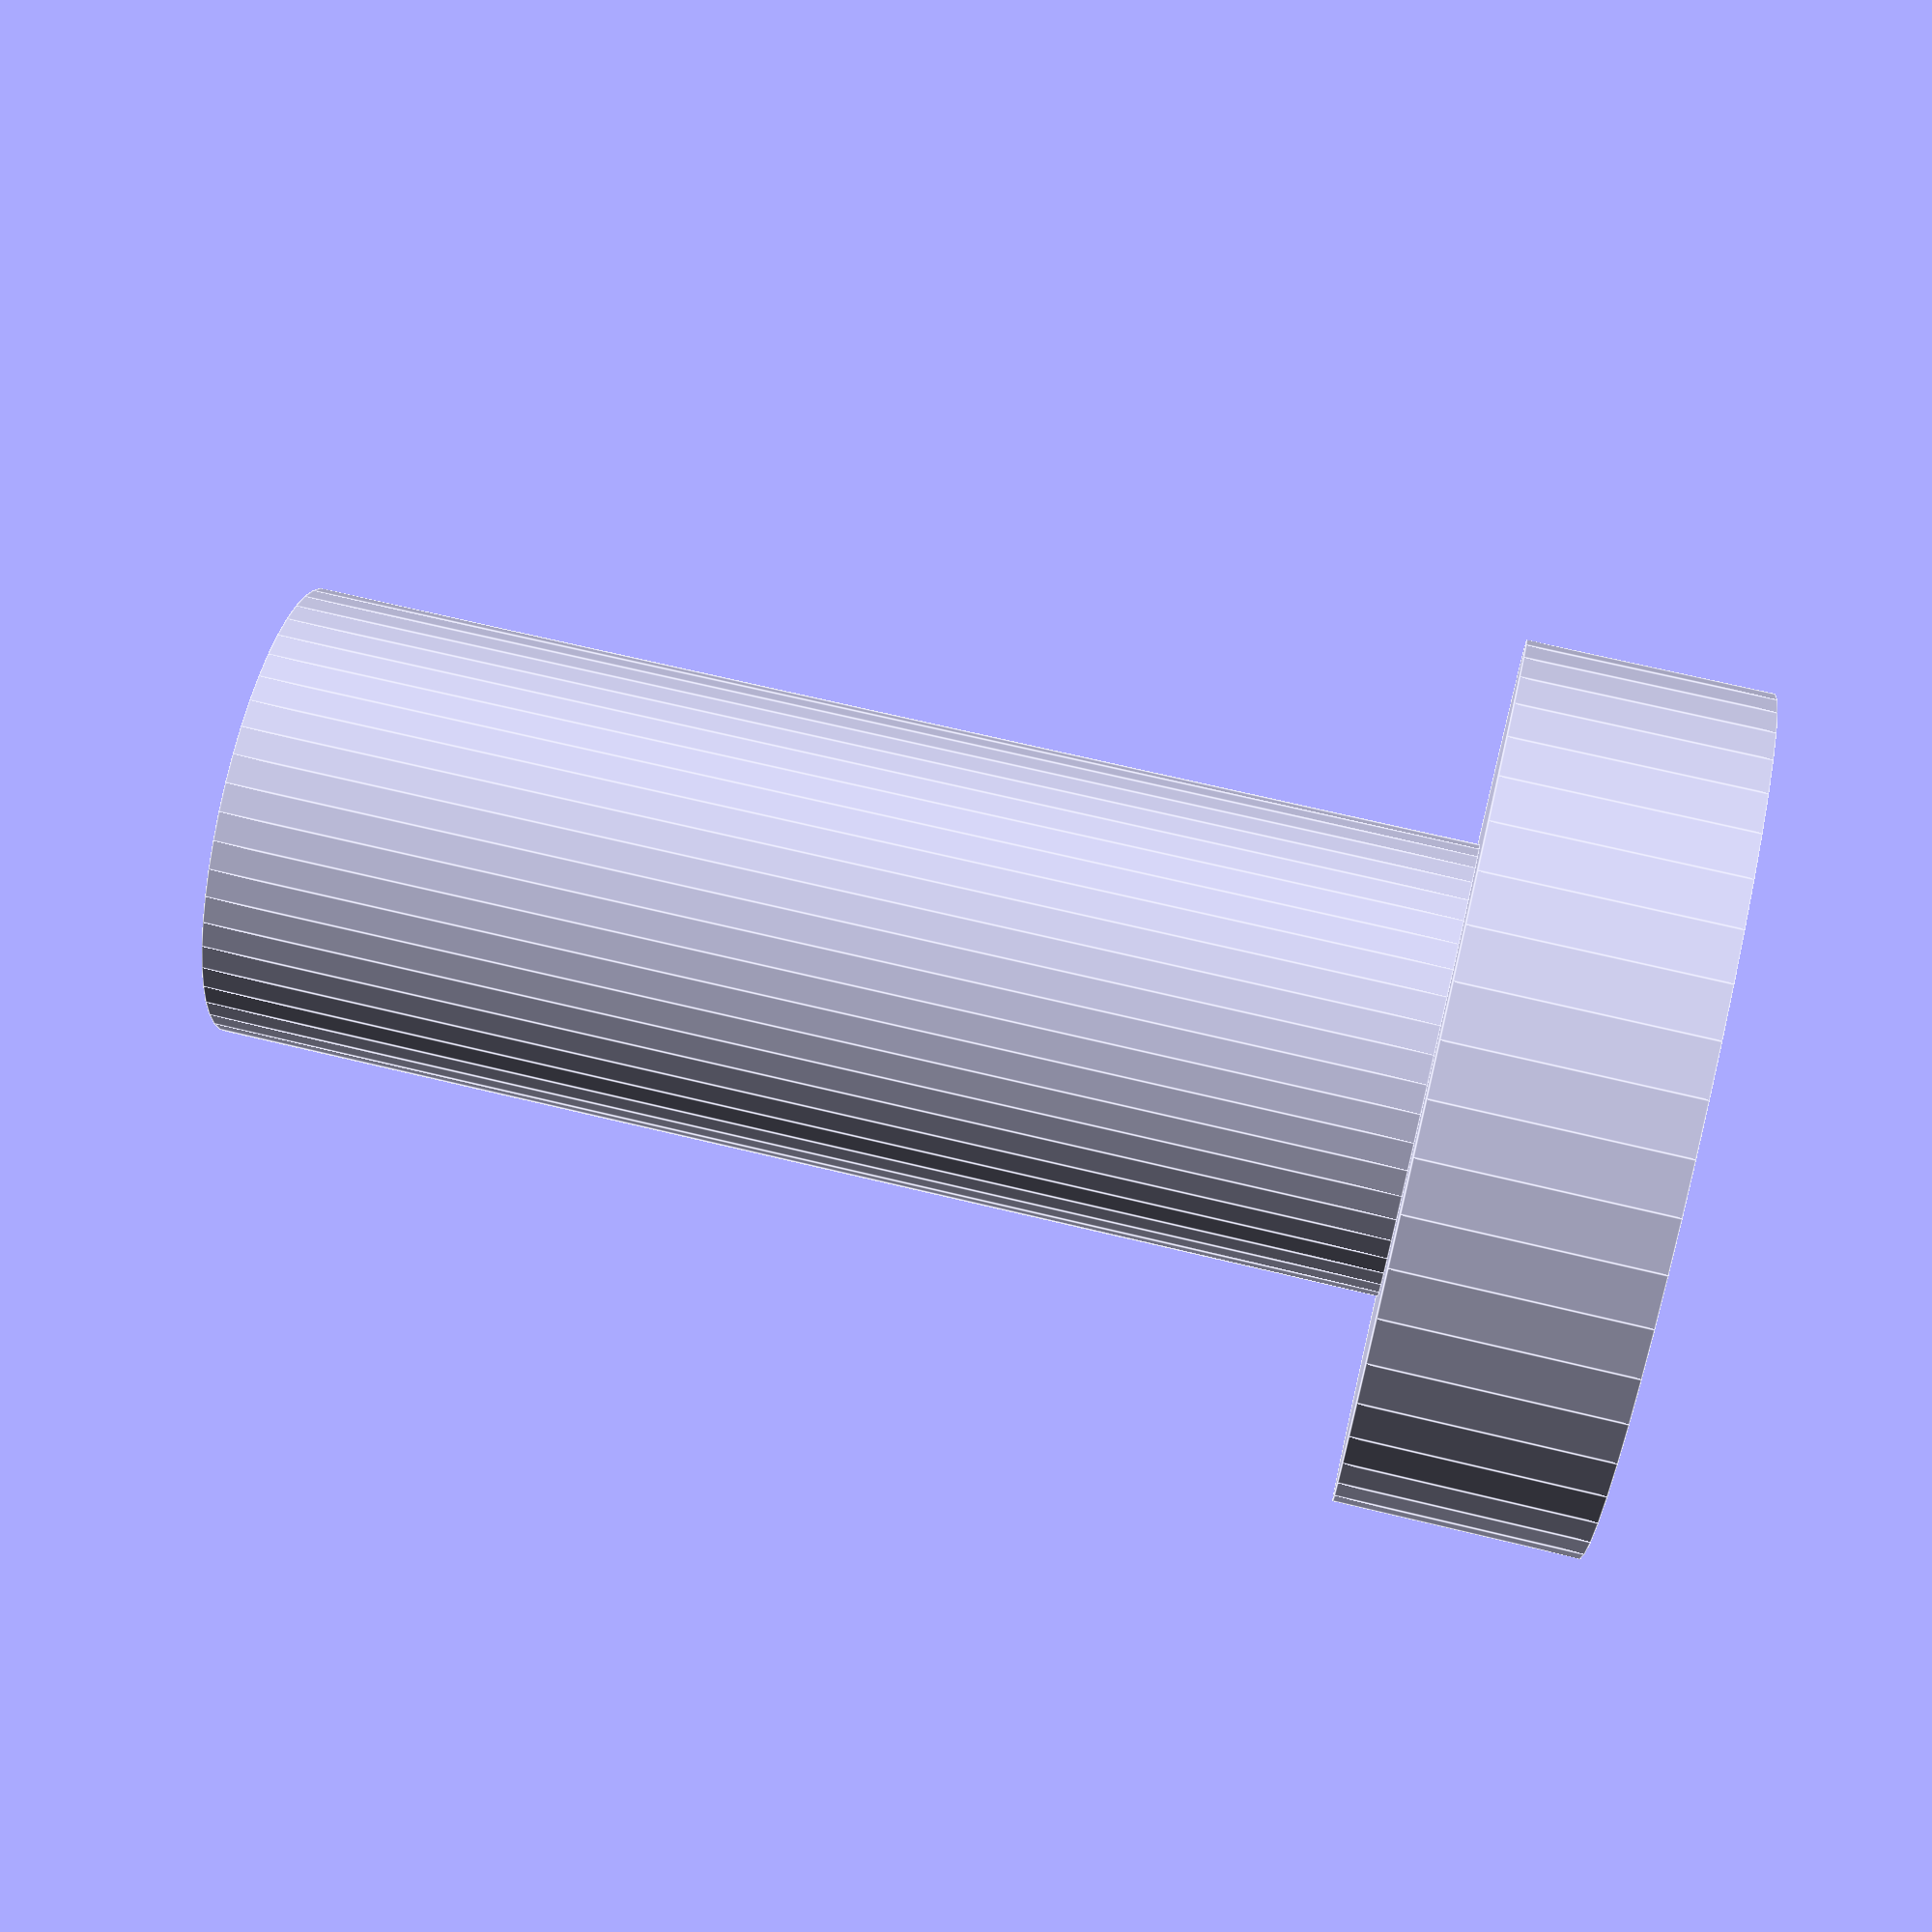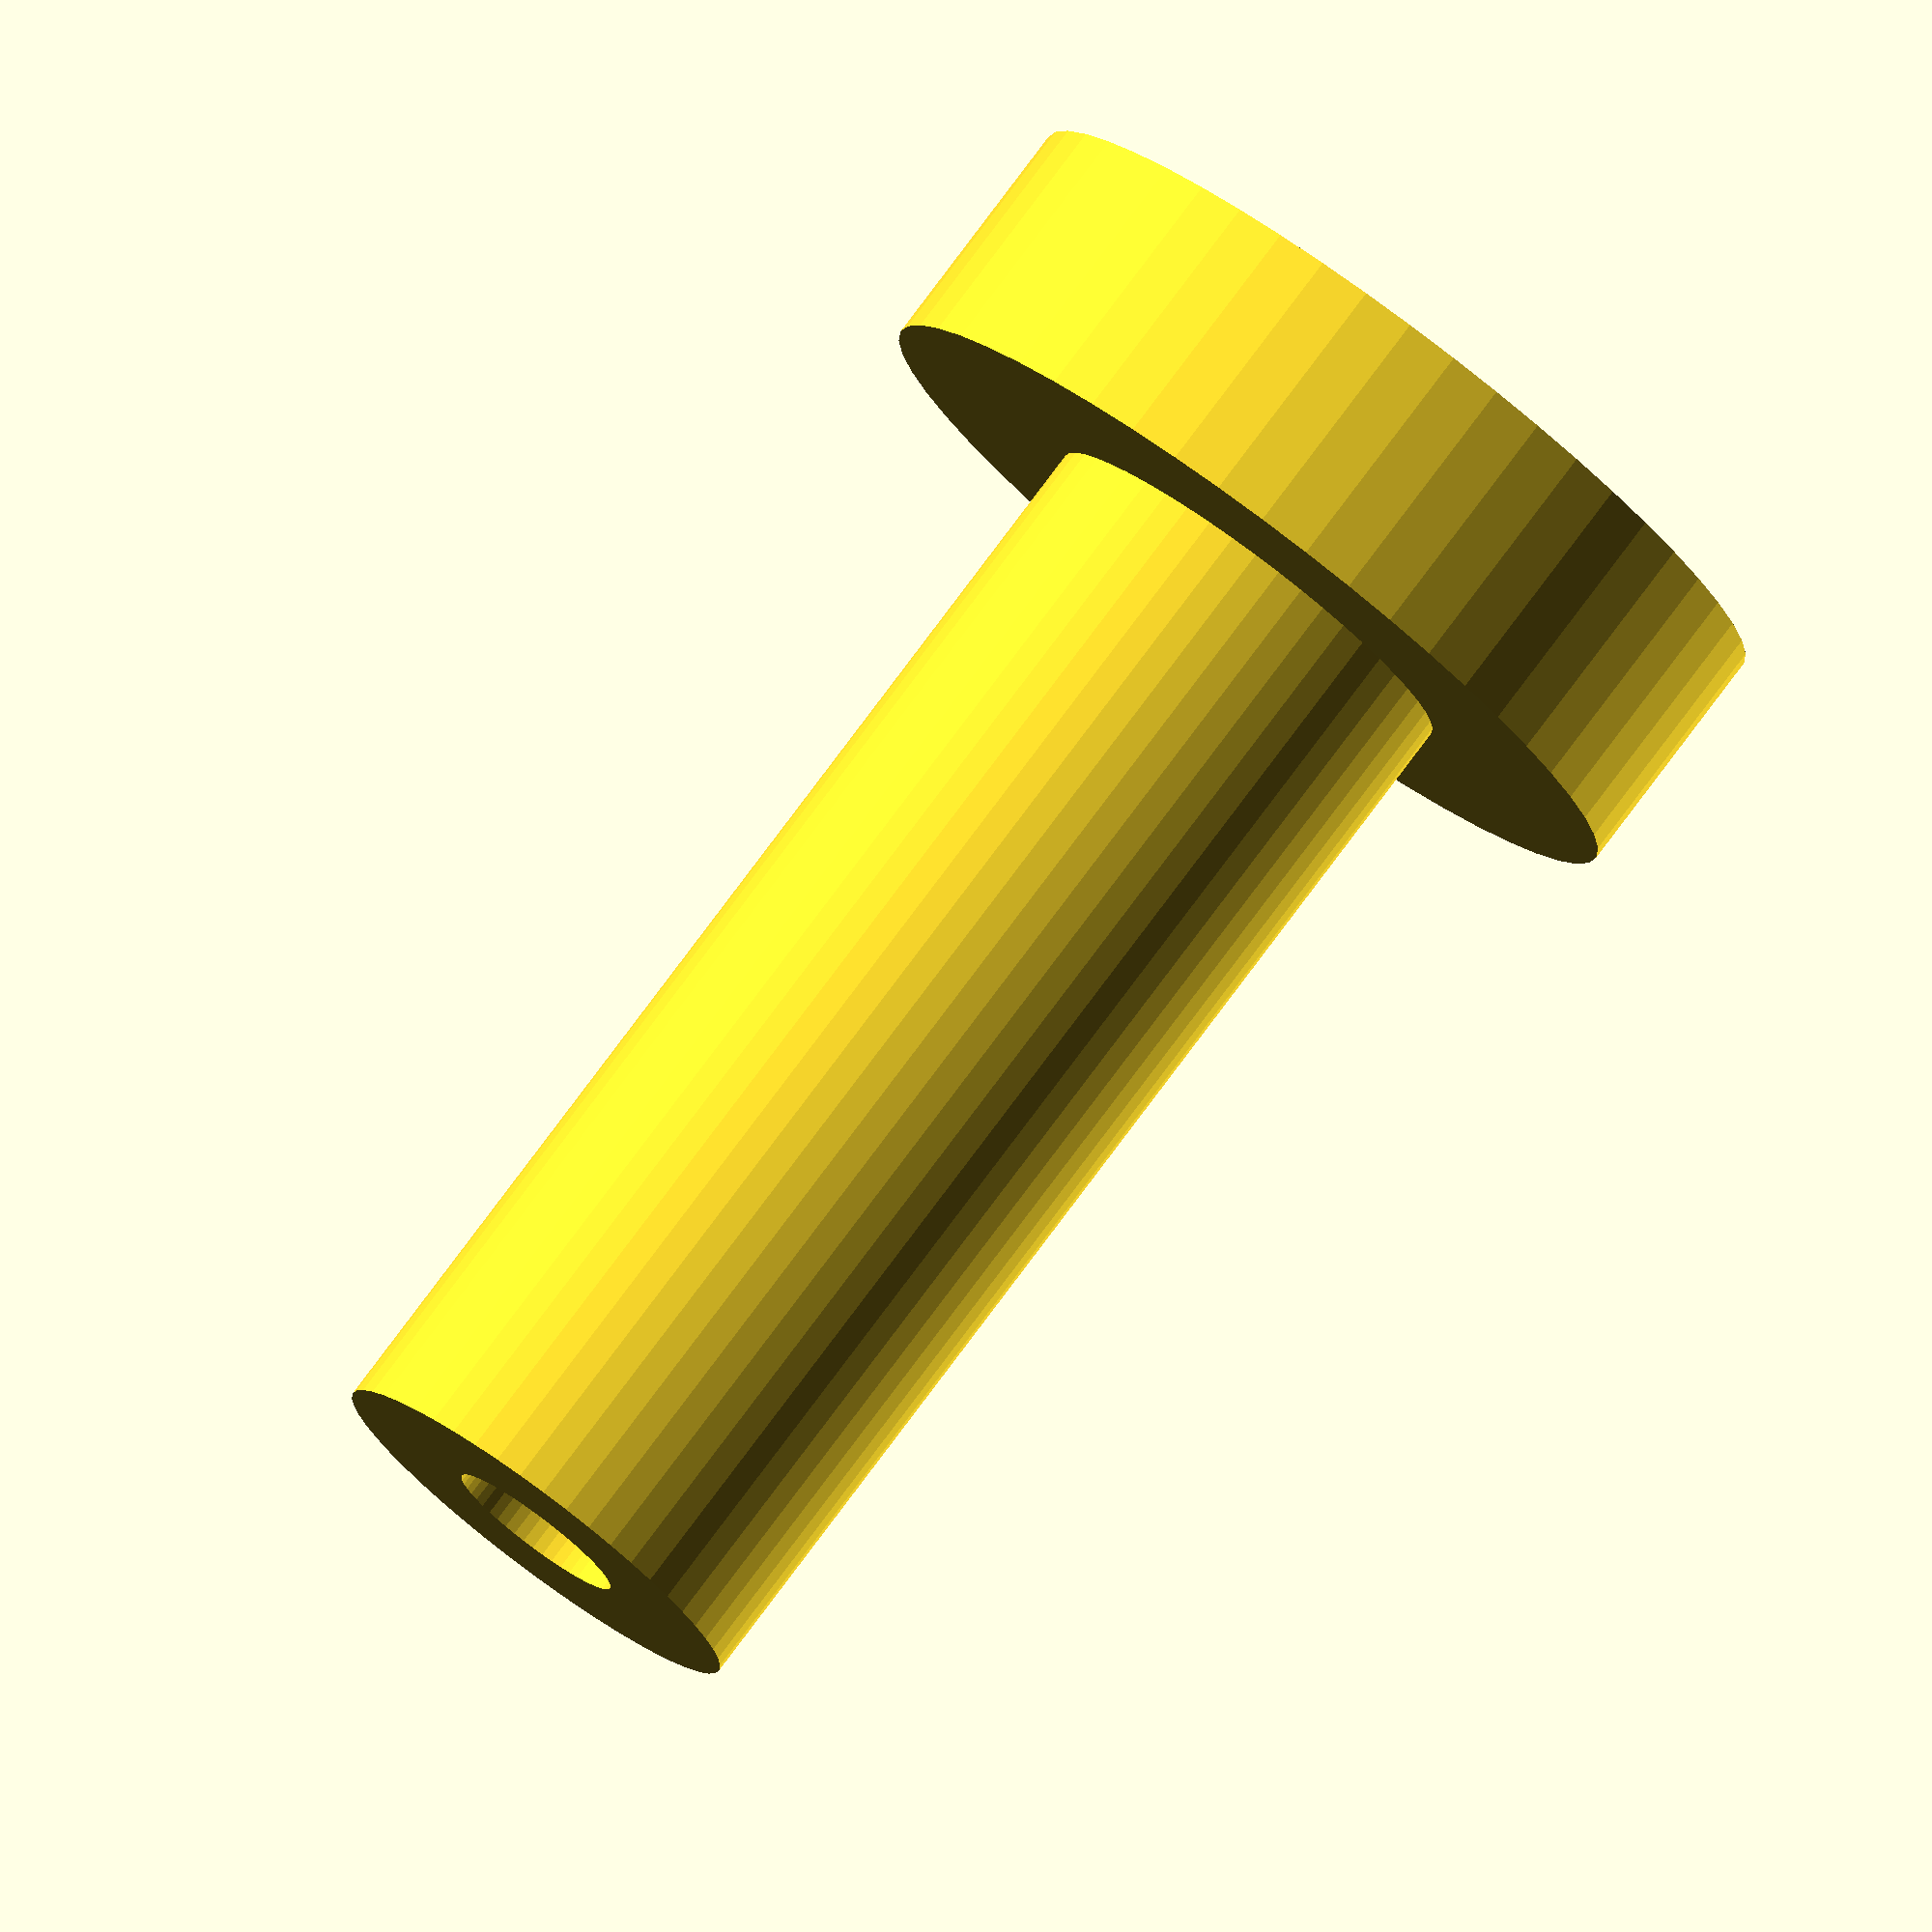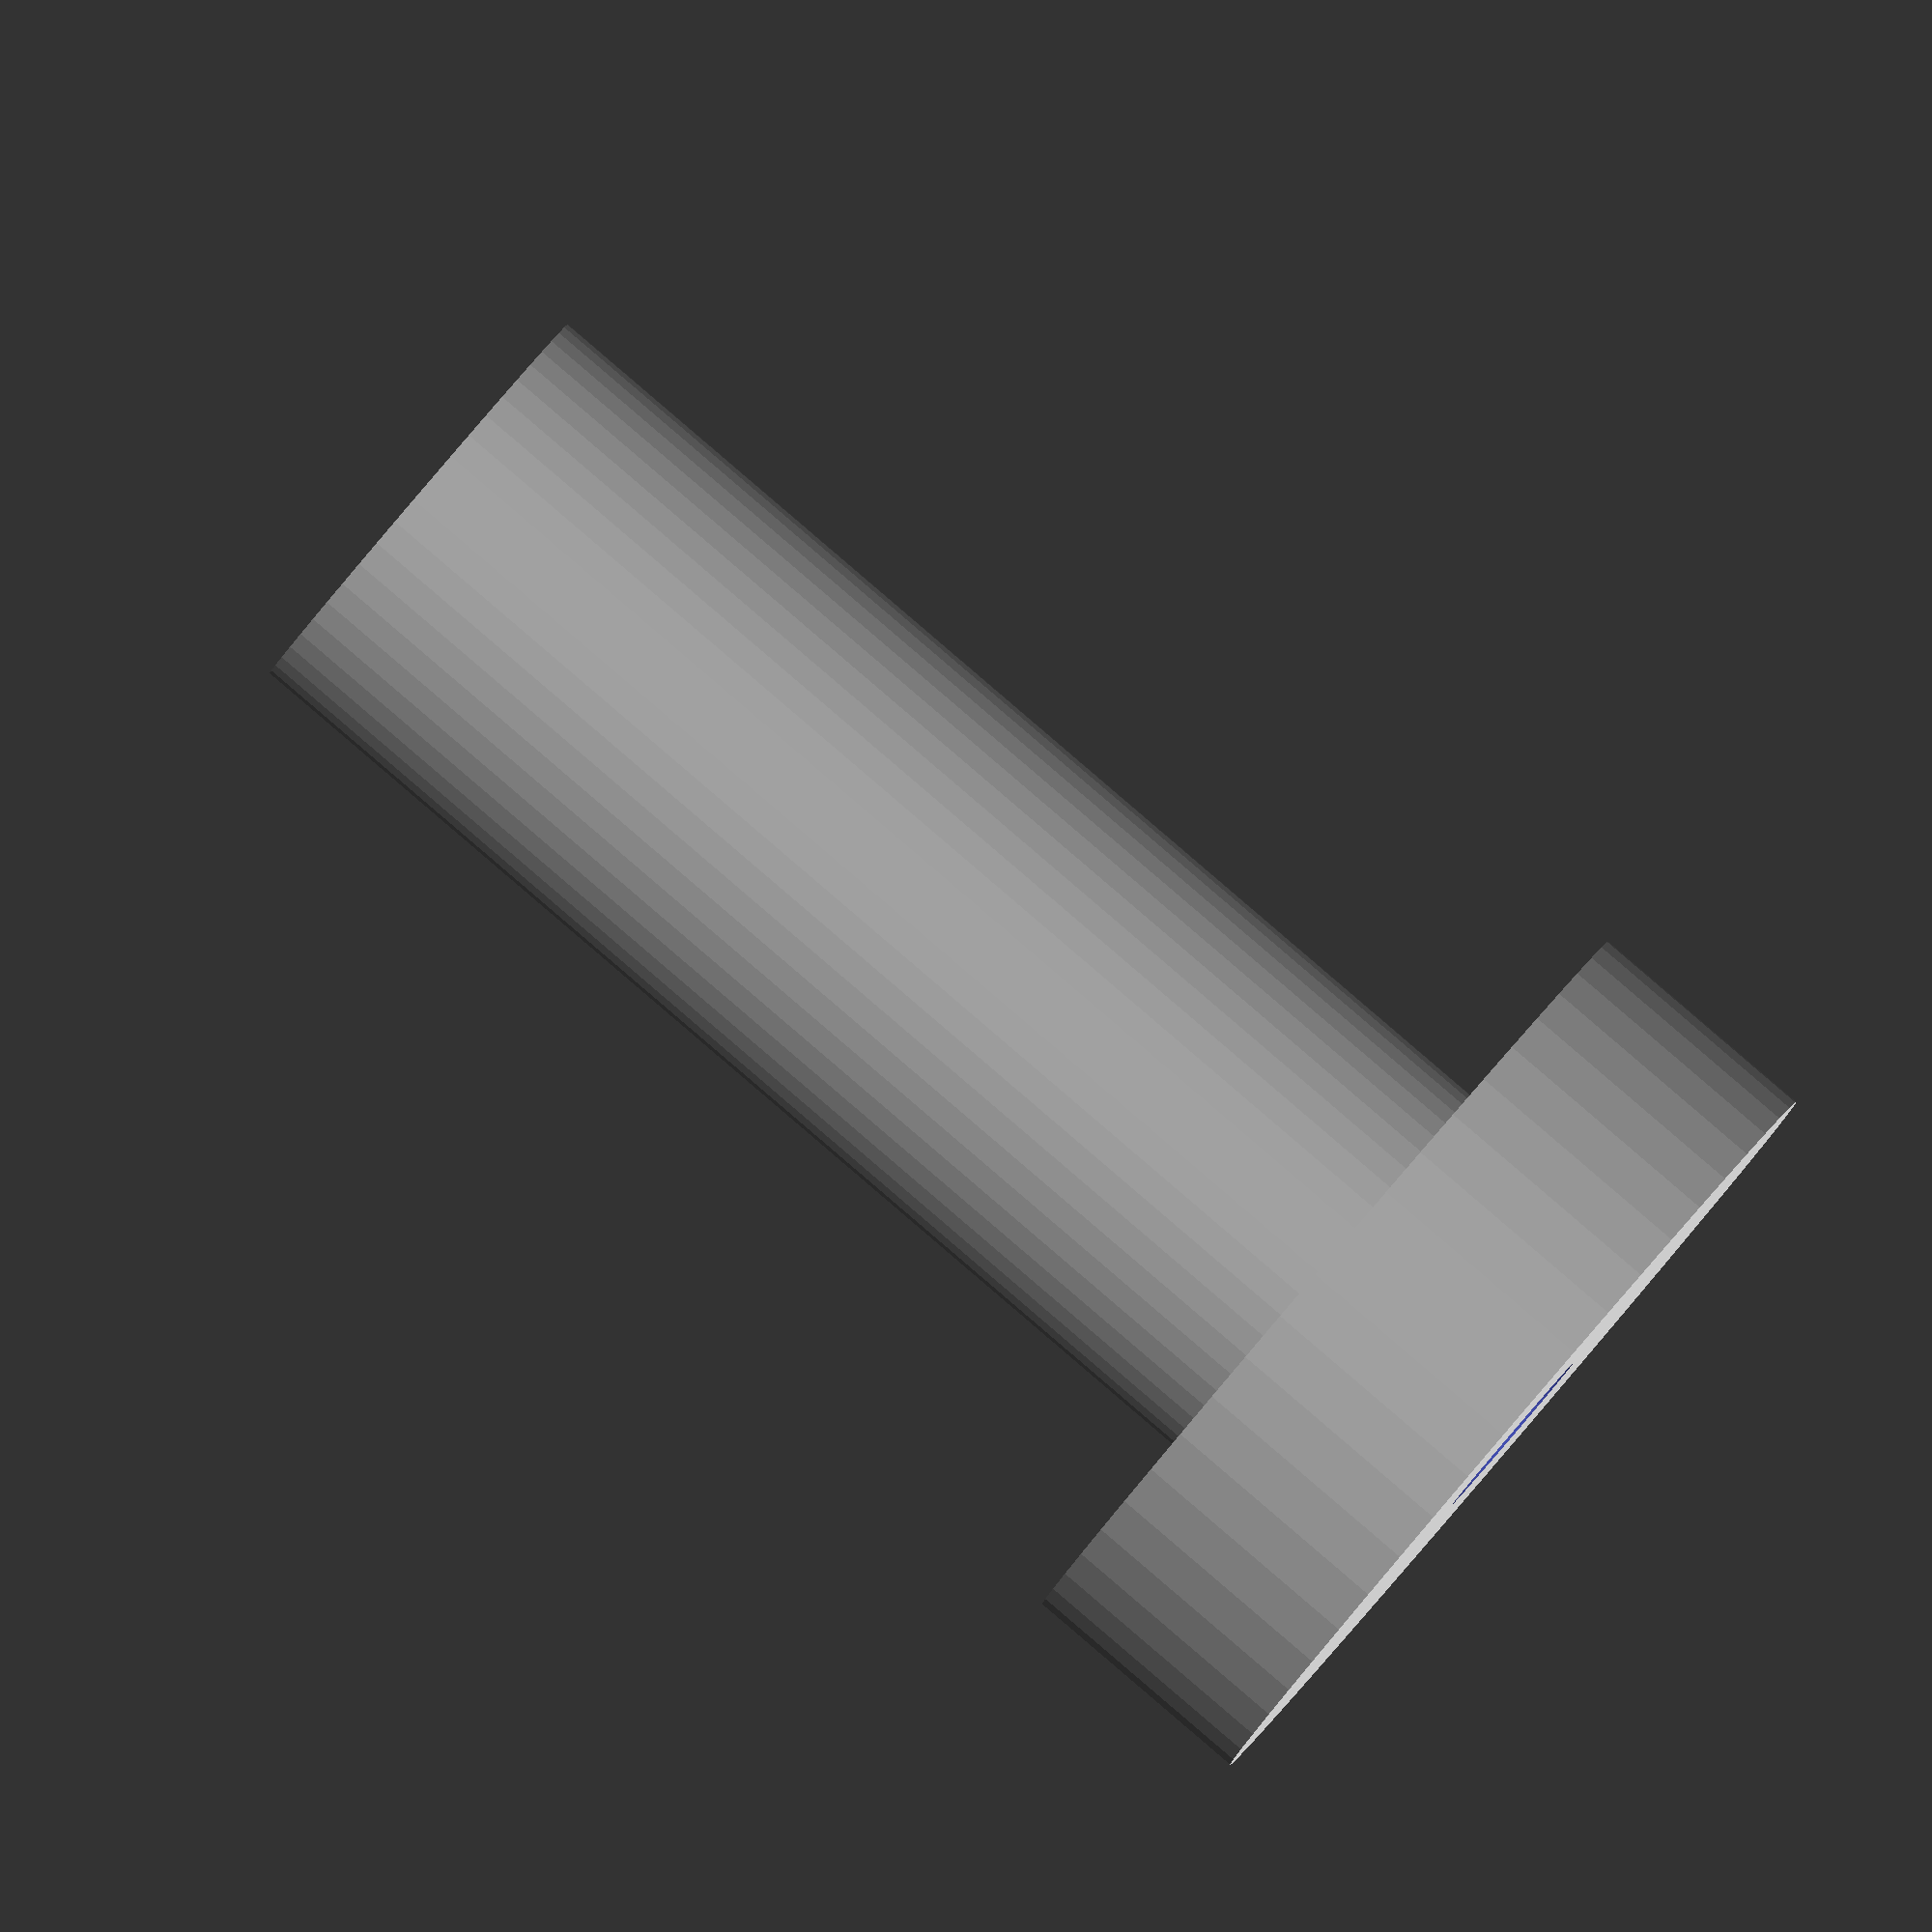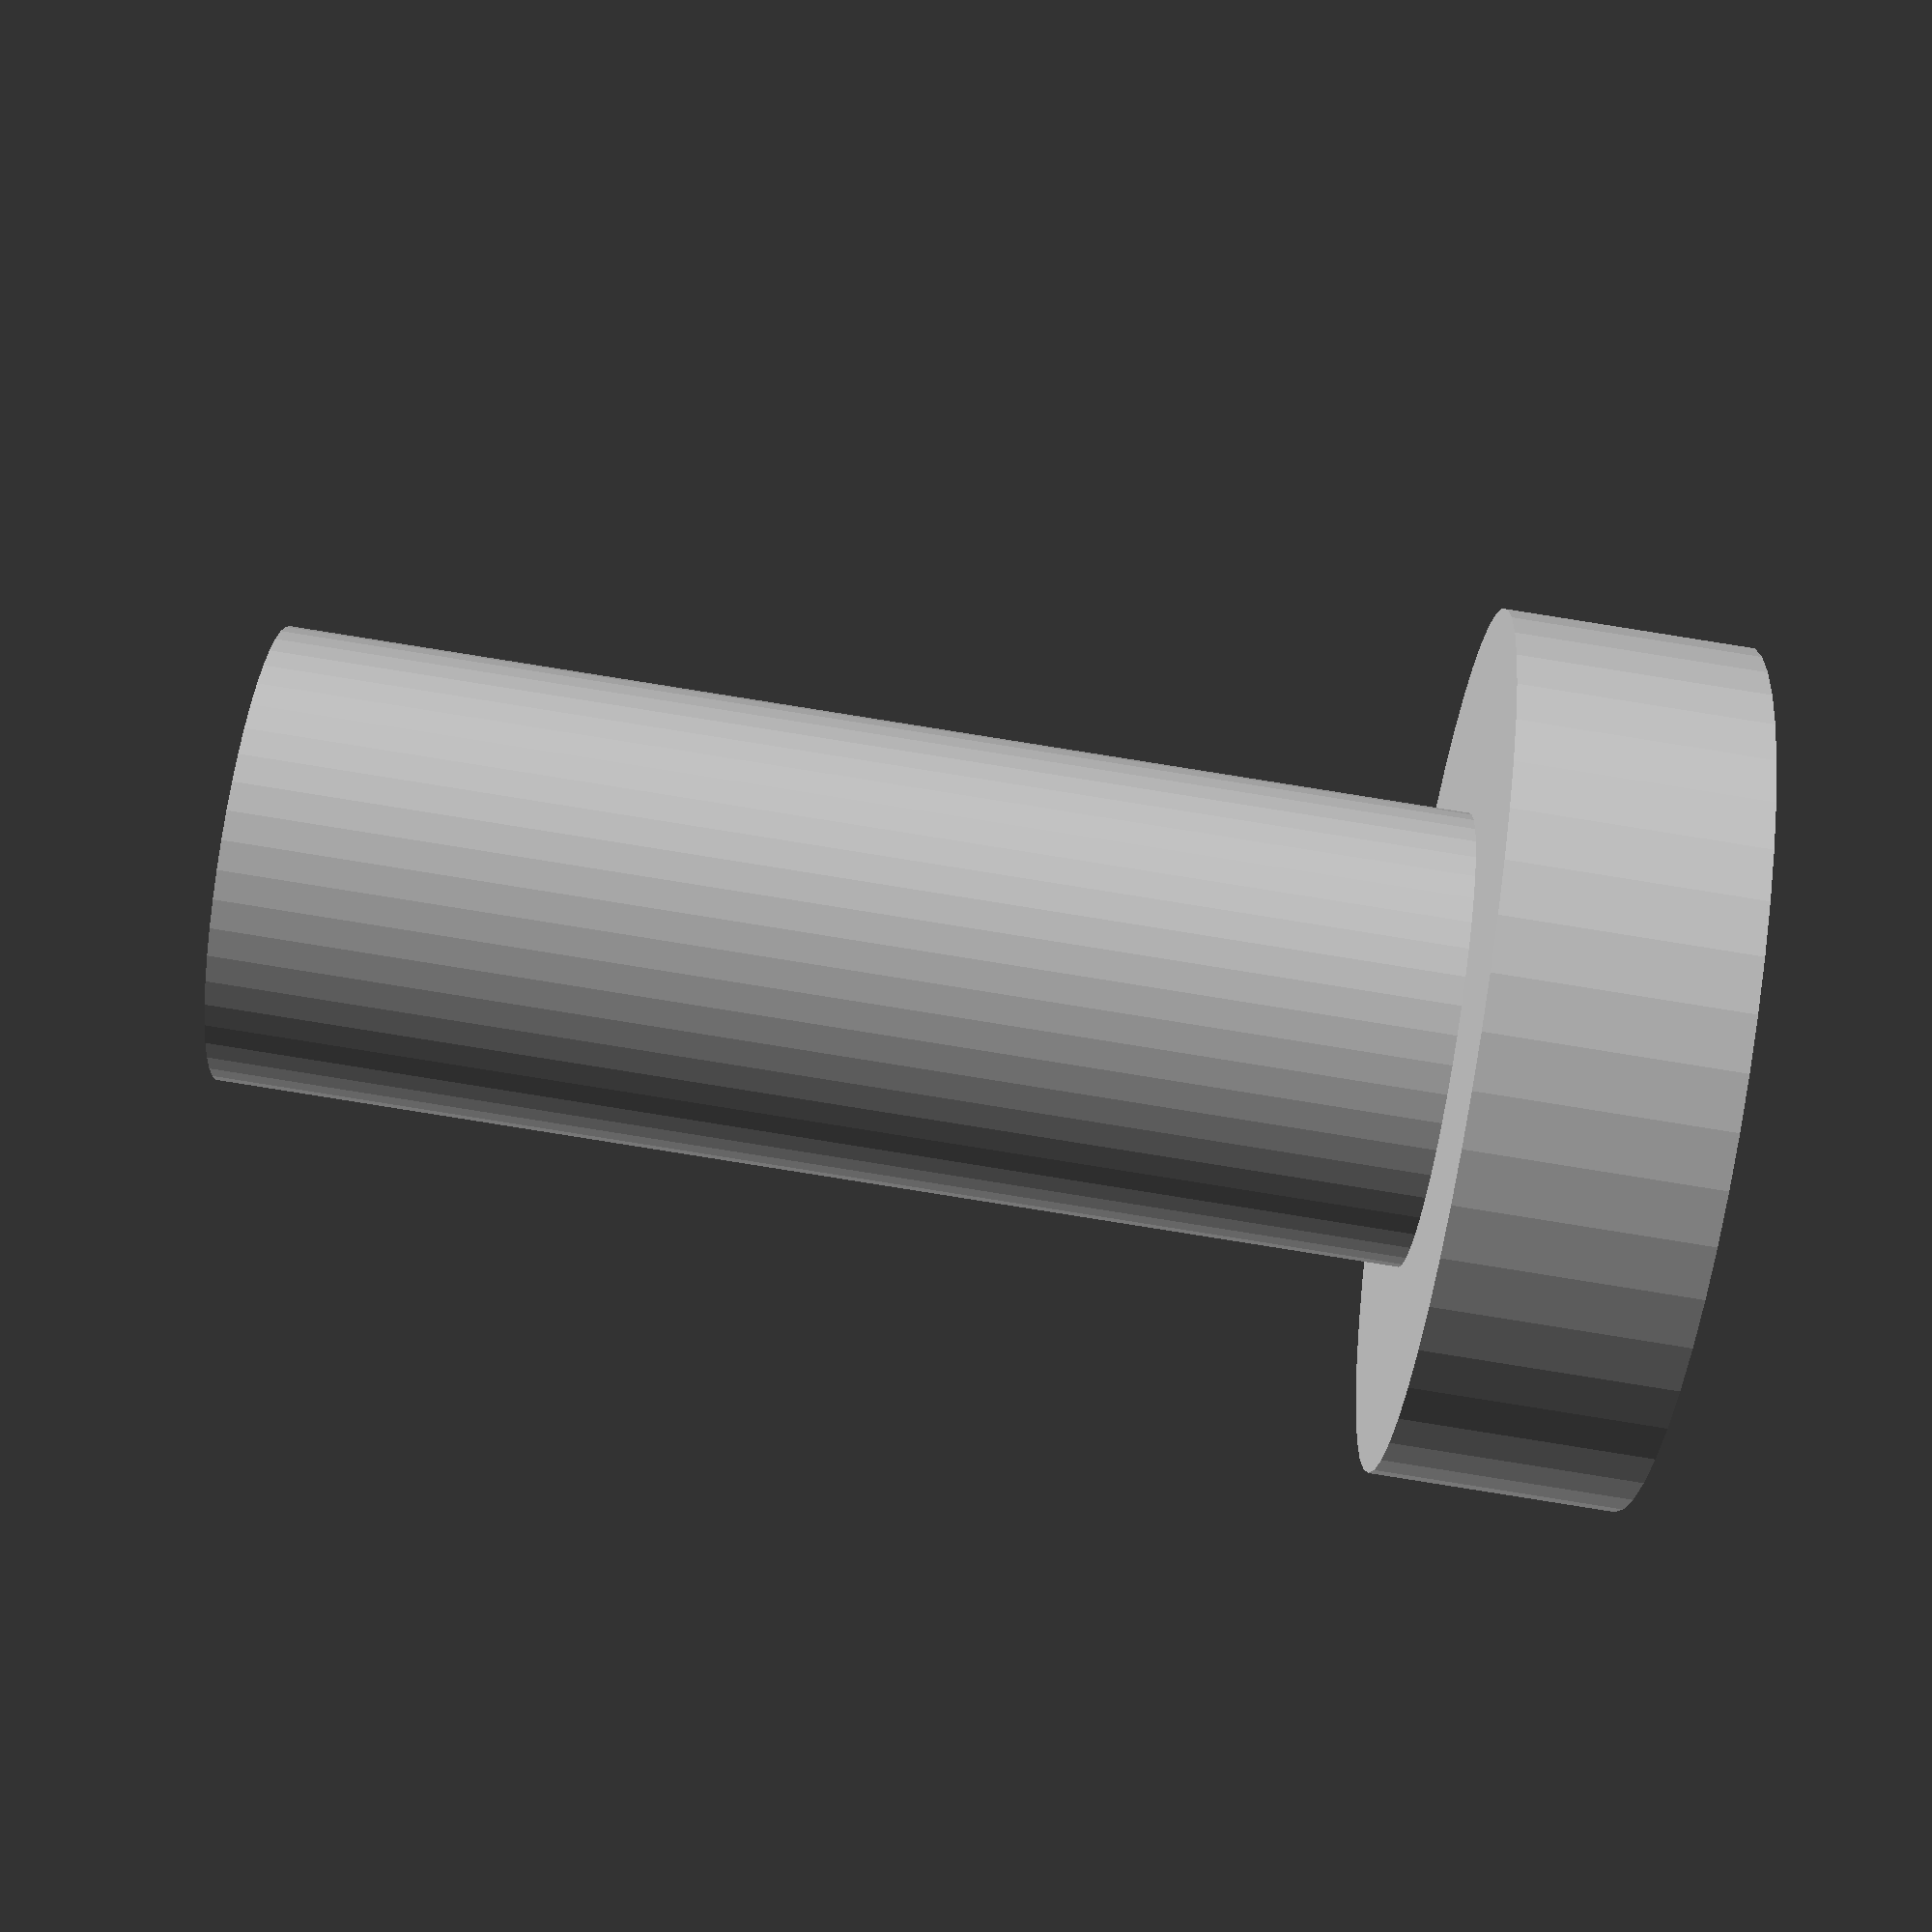
<openscad>
// roller hub

hub_major_dia = 15;
hub_minor_dia = 7.9;

tool_z = 18.5;
m4_pilot = 3.2;

bearing_id = 8;
bearing_od = 16;
bearing_z = 5;

$fn = 50;

difference () {
    {
    union () {
        cylinder (r = hub_major_dia/2, h = tool_z/2 - bearing_z, center = true);
        translate([0,0, (tool_z/2 - bearing_z)/2 + (tool_z + 2)/2])
        cylinder (r = hub_minor_dia/2, h = tool_z + 2, center = true);
        }
    }
    {
        translate([0,0,8])
        cylinder(r = m4_pilot/2, h = 30, center = true);
    }
}
</openscad>
<views>
elev=292.3 azim=345.5 roll=103.7 proj=p view=edges
elev=101.3 azim=63.5 roll=143.3 proj=o view=solid
elev=91.3 azim=308.0 roll=49.5 proj=o view=wireframe
elev=269.6 azim=260.5 roll=99.0 proj=p view=solid
</views>
